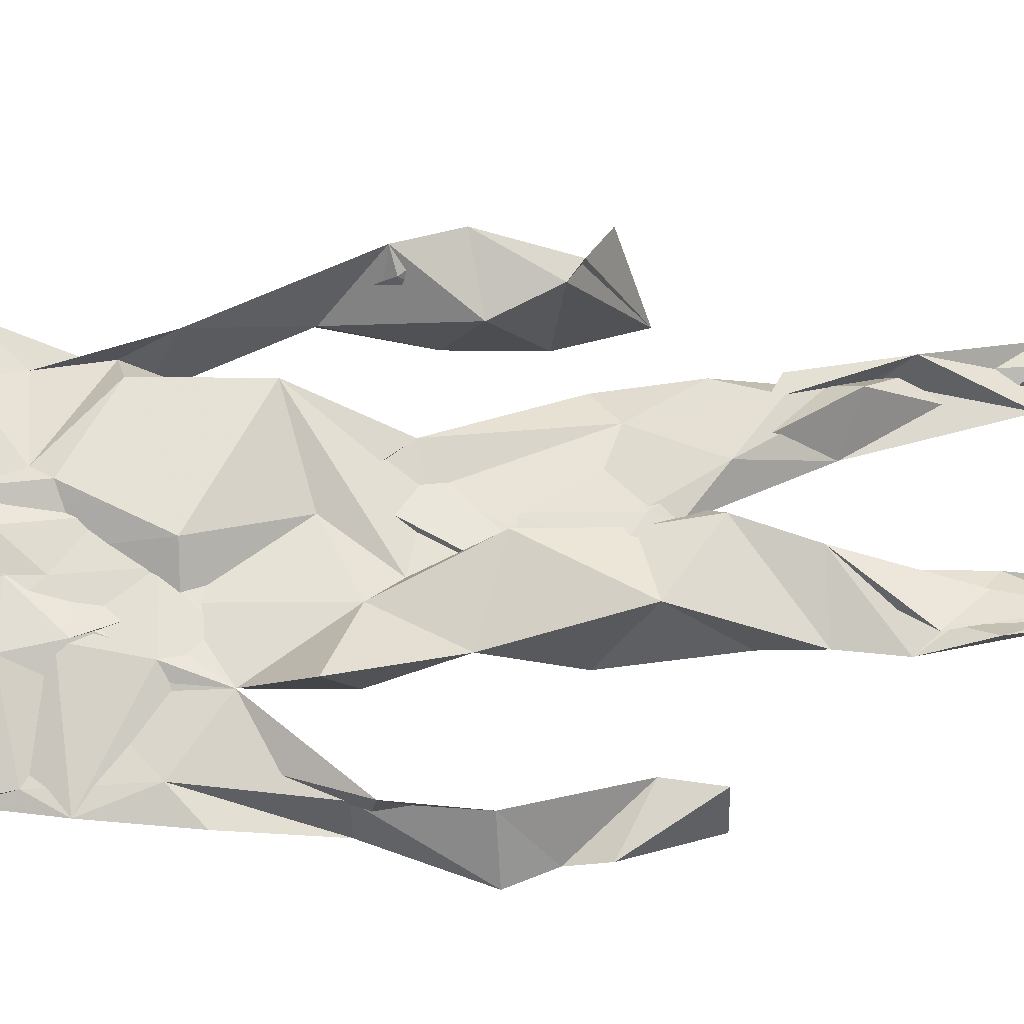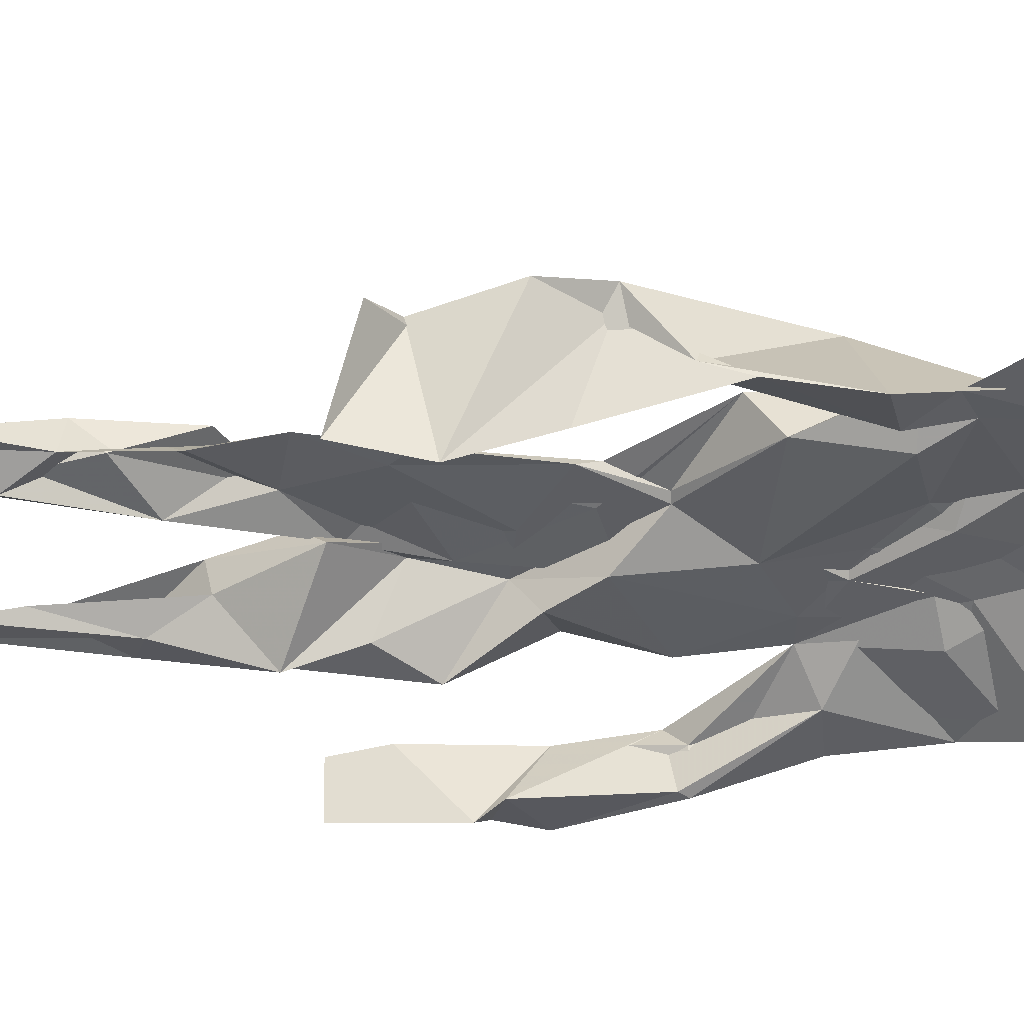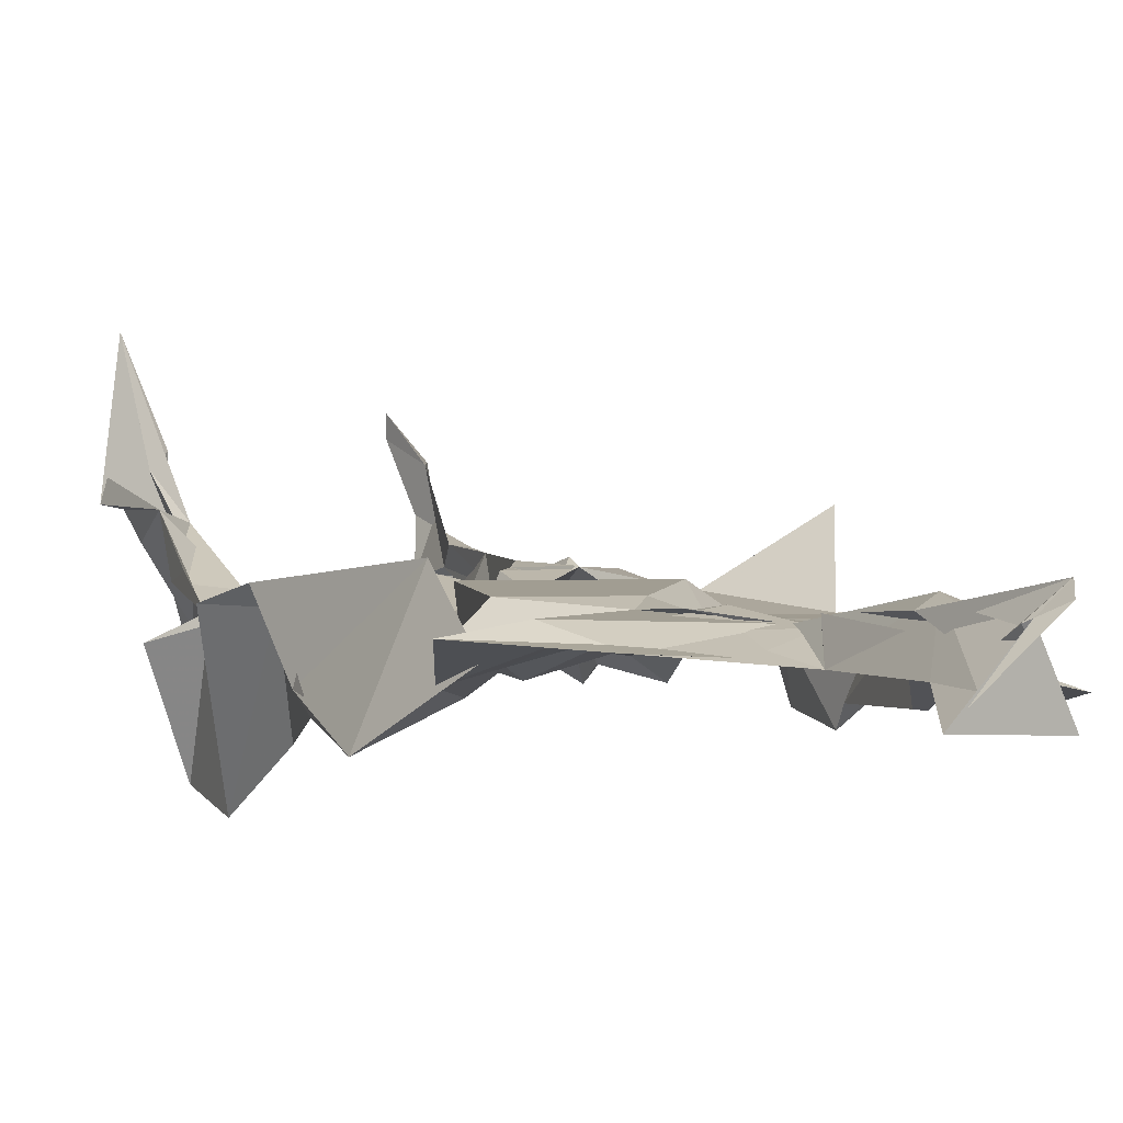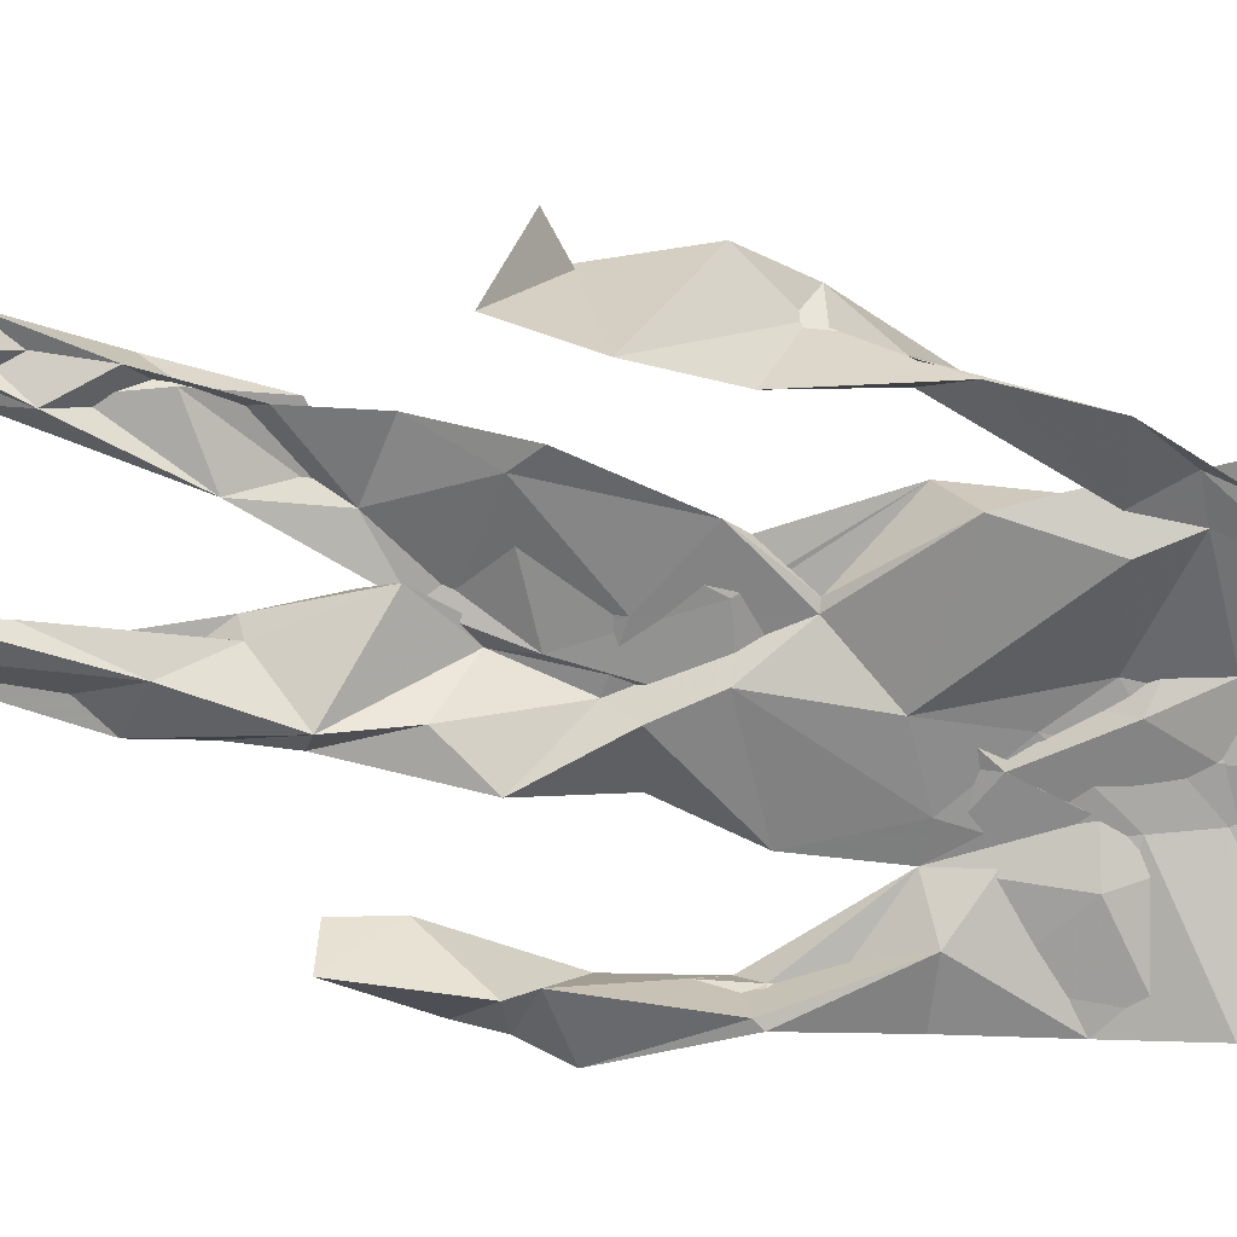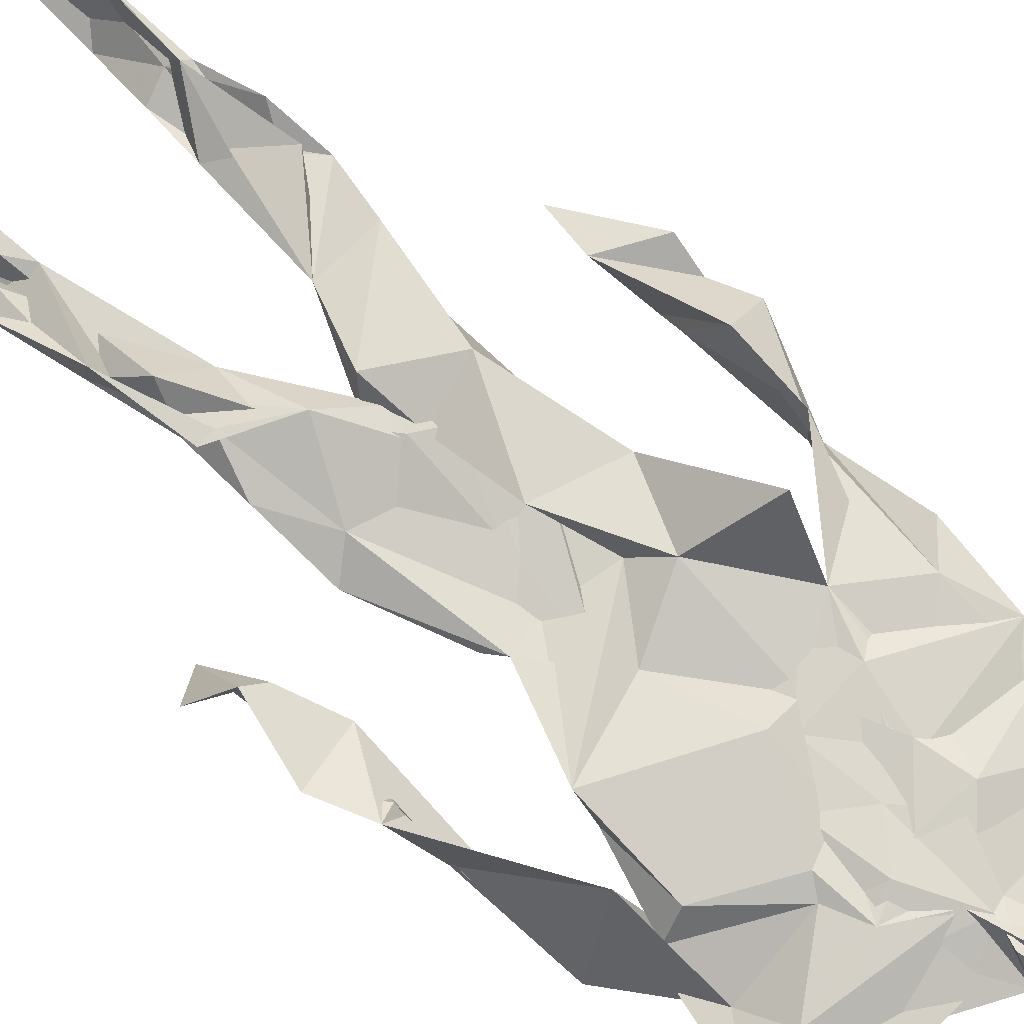
<metadata>
{"format":"obj","ext":"obj","renderer":"f3d","projection":"perspective","resolution":1024,"background":"white","views":[{"elev":64.8,"azim":-94.5,"up":"+Z"},{"elev":-44.9,"azim":90.2,"up":"+Z"},{"elev":1.4,"azim":161.2,"up":"+Z"},{"elev":-68.9,"azim":78.5,"up":"+Z"},{"elev":78.7,"azim":130.2,"up":"+Z"}]}
</metadata>
<code>
v 0.442 0.2345 0.462
v 0.5631 0.3603 0.4741
v 0.4765 0.4914 0.4849
v 0.5058 0.7706 0.4906
v 0.3897 0.6844 0.4699
v 0.3829 0.4109 0.4682
v 0.5703 0.2187 0.463
v 0.5697 0.3094 0.4669
v 0.5646 0.7522 0.4772
v 0.5212 0.3975 0.4939
v 0.4467 0.4634 0.4521
v 0.436 0.3639 0.481
v 0.4868 0.8472 0.4845
v 0.4944 0.7076 0.4865
v 0.4891 0.4683 0.4833
v 0.5809 0.07649 0.5311
v 0.5957 0.6274 0.5062
v 0.4004 0.7526 0.462
v 0.4406 0.2546 0.4954
v 0.4657 0.4334 0.4586
v 0.5572 0.1379 0.4537
v 0.6135 0.5159 0.4345
v 0.4355 0.2571 0.4892
v 0.4944 0.8703 0.4795
v 0.509 0.8678 0.4727
v 0.5488 0.08791 0.4801
v 0.5887 0.6478 0.458
v 0.4317 0.1893 0.4695
v 0.5563 0.1273 0.5024
v 0.4282 0.3307 0.4851
v 0.5751 0.6038 0.4688
v 0.5226 0.5587 0.4833
v 0.5528 0.3712 0.4883
v 0.4225 0.5775 0.5234
v 0.4567 0.6136 0.4815
v 0.5053 0.7427 0.4861
v 0.5645 0.2556 0.4751
v 0.496 0.5327 0.4675
v 0.385 0.5636 0.446
v 0.4359 0.1352 0.4896
v 0.4295 0.2942 0.4979
v 0.5292 0.3496 0.4679
v 0.4981 0.7787 0.491
v 0.5784 0.255 0.4717
v 0.497 0.8449 0.4855
v 0.404 0.7331 0.4575
v 0.4448 0.5131 0.4847
v 0.5736 0.587 0.4968
v 0.4241 0.1419 0.4983
v 0.4737 0.8997 0.4575
v 0.5713 0.7216 0.4827
v 0.5533 0.08009 0.5307
v 0.57 0.6557 0.464
v 0.5232 0.5275 0.4804
v 0.5456 0.1909 0.4816
v 0.4241 0.0801 0.4886
v 0.5617 0.2022 0.462
v 0.4347 0.1933 0.4974
v 0.4392 0.1065 0.4843
v 0.4001 0.645 0.4772
v 0.4254 0.07448 0.5375
v 0.4851 0.4483 0.4895
v 0.4446 0.2481 0.482
v 0.4959 0.4409 0.4874
v 0.4516 0.6453 0.4856
v 0.4456 0.3942 0.4634
v 0.5674 0.08806 0.5007
v 0.4671 0.6711 0.4845
v 0.4759 0.3666 0.477
v 0.4782 0.9049 0.5057
v 0.5017 0.4352 0.4891
v 0.4782 0.3627 0.4953
v 0.4407 0.1438 0.4617
v 0.598 0.6951 0.4725
v 0.5692 0.4541 0.4696
v 0.4597 0.7129 0.4856
v 0.4583 0.3956 0.4486
v 0.3881 0.5688 0.47
v 0.3548 0.4616 0.4646
v 0.5841 0.07745 0.5183
v 0.5885 0.7226 0.488
v 0.4209 0.08601 0.4577
v 0.3803 0.476 0.4328
v 0.5434 0.6953 0.4896
v 0.5706 0.1358 0.5166
v 0.5439 0.2616 0.4716
v 0.4824 0.5391 0.4822
v 0.4686 0.5572 0.4915
v 0.4553 0.2125 0.454
v 0.4315 0.1941 0.4819
v 0.4784 0.6344 0.4819
v 0.5241 0.9124 0.4596
v 0.4899 0.7521 0.4822
v 0.3811 0.569 0.4456
v 0.5842 0.68 0.47
v 0.5081 0.4158 0.476
v 0.515 0.5749 0.4823
v 0.4051 0.7056 0.4679
v 0.4457 0.07496 0.5608
v 0.4938 0.8617 0.4944
v 0.494 0.4944 0.4989
v 0.3797 0.6281 0.4709
v 0.5504 0.2844 0.4615
v 0.494 0.6428 0.4855
v 0.4345 0.1013 0.5363
v 0.4397 0.1066 0.4645
v 0.519 0.6657 0.4872
v 0.4844 0.7604 0.4749
v 0.5169 0.9109 0.4658
v 0.5085 0.9026 0.4715
v 0.4773 0.5057 0.465
v 0.4635 0.681 0.4873
v 0.6281 0.6399 0.438
v 0.5376 0.07609 0.435
v 0.4344 0.561 0.4788
v 0.5279 0.5584 0.4858
v 0.5525 0.3371 0.4915
v 0.5538 0.08897 0.4816
v 0.5571 0.1699 0.4618
v 0.4986 0.7534 0.485
v 0.3824 0.558 0.4842
v 0.6064 0.6707 0.4629
v 0.4529 0.1768 0.4616
v 0.4625 0.2524 0.4754
v 0.4997 0.8904 0.468
v 0.4896 0.83 0.4993
v 0.4584 0.3379 0.4681
v 0.5302 0.7675 0.476
v 0.4567 0.4338 0.4966
v 0.5517 0.07602 0.543
v 0.4964 0.4214 0.4868
v 0.4921 0.8971 0.4745
v 0.5634 0.371 0.4883
v 0.5354 0.7199 0.4909
v 0.6224 0.7197 0.4817
v 0.4672 0.2875 0.4789
v 0.5751 0.1986 0.4908
v 0.5809 0.653 0.4931
v 0.6251 0.4655 0.4037
v 0.3502 0.5092 0.4541
v 0.5162 0.712 0.4916
v 0.6246 0.5329 0.4859
v 0.5276 0.3963 0.4871
v 0.5401 0.0957 0.4539
v 0.6465 0.5006 0.4866
v 0.4595 0.1286 0.4599
v 0.4396 0.1546 0.5004
v 0.5506 0.1134 0.5102
v 0.6509 0.4355 0.4694
v 0.5722 0.068 0.5982
v 0.4449 0.0726 0.5482
v 0.6358 0.5359 0.4953
v 0.6274 0.5895 0.4487
v 0.6295 0.4504 0.4815
v 0.4827 0.7761 0.4791
v 0.4944 0.5957 0.4762
v 0.3748 0.5093 0.4817
v 0.4934 0.6893 0.4868
v 0.4363 0.613 0.4847
v 0.4894 0.9038 0.4894
v 0.3591 0.4832 0.4526
v 0.4488 0.1813 0.4547
v 0.4297 0.1351 0.4829
v 0.5974 0.6564 0.478
v 0.4555 0.2947 0.4875
v 0.3738 0.4112 0.4386
v 0.4725 0.7165 0.485
v 0.4394 0.1008 0.4846
v 0.435 0.3192 0.4947
v 0.5096 0.4946 0.4809
v 0.4221 0.7574 0.4661
v 0.5655 0.2538 0.4603
v 0.5672 0.3123 0.4891
v 0.5532 0.1754 0.4805
v 0.5023 0.8395 0.4937
v 0.5019 0.6331 0.498
v 0.5668 0.403 0.4811
v 0.5493 0.1419 0.4941
v 0.5461 0.53 0.4849
v 0.3886 0.4408 0.4708
v 0.6079 0.496 0.4701
v 0.6284 0.4195 0.4134
v 0.3825 0.4896 0.4443
v 0.4366 0.09182 0.5131
v 0.5648 0.09432 0.5342
v 0.5711 0.7634 0.4779
v 0.5637 0.3288 0.4724
v 0.619 0.4595 0.4803
v 0.5441 0.1138 0.4587
v 0.4433 0.6765 0.4737
v 0.575 0.1757 0.4852
v 0.6276 0.5655 0.4575
v 0.5493 0.4413 0.4787
v 0.6166 0.5695 0.4598
v 0.5522 0.5185 0.477
v 0.4305 0.109 0.5068
v 0.4928 0.9081 0.4936
v 0.5349 0.6845 0.4939
v 0.4959 0.4021 0.4952
v 0.4957 0.9054 0.4919
v 0.5551 0.4427 0.4735
v 0.4167 0.08862 0.4786
v 0.4835 0.9174 0.4993
v 0.4136 0.6254 0.4673
v 0.5076 0.6767 0.4815
v 0.5529 0.2476 0.4756
v 0.511 0.7868 0.4729
v 0.4644 0.6876 0.4833
v 0.4991 0.7448 0.4822
f 23 165 30
f 135 74 122
f 174 29 55
f 6 166 180
f 97 87 48
f 108 43 155
f 32 116 195
f 151 61 184
f 128 51 120
f 27 95 122
f 119 144 21
f 133 187 173
f 49 196 73
f 156 53 31
f 101 88 47
f 48 176 97
f 31 48 116
f 112 205 14
f 1 19 58
f 97 91 88
f 153 22 194
f 59 61 40
f 64 129 199
f 69 169 136
f 128 120 207
f 17 194 152
f 17 113 74
f 190 159 68
f 90 23 28
f 180 166 83
f 81 84 74
f 80 148 150
f 179 75 195
f 160 109 203
f 11 129 47
f 127 136 124
f 107 95 53
f 99 151 105
f 191 172 55
f 25 207 45
f 149 182 154
f 35 115 159
f 94 78 60
f 118 52 26
f 68 159 91
f 22 142 139
f 14 205 134
f 38 32 3
f 53 156 107
f 100 160 70
f 208 46 167
f 201 170 195
f 110 126 25
f 173 8 33
f 39 121 183
f 85 67 178
f 39 183 140
f 3 170 62
f 39 204 121
f 131 10 15
f 117 8 103
f 142 22 153
f 181 188 145
f 169 165 19
f 140 161 157
f 155 13 45
f 99 105 61
f 195 116 179
f 57 178 119
f 177 193 33
f 83 79 161
f 160 203 70
f 97 88 87
f 118 67 16
f 171 93 167
f 12 77 30
f 178 67 144
f 62 71 131
f 62 20 3
f 166 79 83
f 208 104 65
f 39 94 204
f 207 120 4
f 21 7 119
f 171 46 18
f 47 88 34
f 94 140 78
f 44 57 37
f 147 90 40
f 121 159 78
f 93 4 120
f 134 84 36
f 43 175 13
f 119 7 57
f 11 66 129
f 55 29 148
f 189 21 114
f 12 30 72
f 125 50 132
f 20 66 11
f 54 48 87
f 89 124 1
f 155 45 4
f 195 75 201
f 109 92 197
f 137 85 57
f 105 151 196
f 120 158 167
f 155 43 13
f 44 8 173
f 145 152 181
f 205 176 198
f 26 114 118
f 154 182 139
f 66 77 12
f 187 10 42
f 203 197 70
f 26 185 29
f 96 69 77
f 186 128 9
f 70 200 24
f 1 124 136
f 175 100 70
f 152 192 17
f 80 16 85
f 200 50 24
f 56 184 61
f 161 79 180
f 89 1 162
f 37 57 7
f 81 135 9
f 131 42 10
f 47 129 101
f 80 85 148
f 46 5 98
f 49 73 58
f 8 37 103
f 46 98 18
f 201 177 143
f 202 59 163
f 163 59 40
f 69 96 72
f 78 140 157
f 17 74 164
f 162 146 123
f 185 150 148
f 181 152 194
f 197 200 70
f 169 72 165
f 158 107 104
f 111 3 11
f 187 42 86
f 68 76 190
f 53 164 31
f 69 136 127
f 152 145 142
f 23 63 28
f 163 40 28
f 29 174 189
f 116 32 31
f 190 98 60
f 98 76 18
f 24 125 13
f 25 92 110
f 58 162 1
f 49 58 147
f 66 20 77
f 197 203 109
f 166 6 79
f 142 145 139
f 43 36 126
f 132 50 92
f 74 113 122
f 204 65 159
f 83 183 157
f 175 43 126
f 4 45 207
f 65 204 5
f 141 158 120
f 10 187 133
f 159 88 91
f 174 21 189
f 108 18 76
f 209 76 14
f 94 102 204
f 106 82 202
f 193 10 33
f 105 147 40
f 194 22 181
f 200 197 50
f 3 32 170
f 196 147 105
f 62 15 87
f 147 58 90
f 83 157 180
f 68 91 112
f 160 100 126
f 180 79 6
f 89 162 123
f 137 57 44
f 101 62 87
f 75 179 193
f 155 93 171
f 36 84 81
f 134 209 14
f 199 12 72
f 41 63 23
f 109 160 110
f 82 146 168
f 192 142 153
f 114 144 118
f 46 171 167
f 16 150 52
f 61 151 99
f 38 111 115
f 135 81 74
f 121 204 159
f 73 146 162
f 55 172 86
f 136 169 19
f 73 162 58
f 45 132 25
f 164 27 17
f 112 91 205
f 35 104 156
f 77 62 96
f 170 32 195
f 176 205 91
f 201 71 170
f 117 2 8
f 51 128 186
f 13 175 24
f 16 67 85
f 143 131 71
f 28 40 90
f 29 189 26
f 32 38 156
f 59 56 61
f 138 31 164
f 159 190 60
f 133 173 33
f 167 158 208
f 186 9 135
f 62 101 64
f 152 142 192
f 164 74 84
f 103 86 42
f 121 78 157
f 132 92 25
f 23 30 41
f 13 125 45
f 4 93 155
f 188 181 139
f 169 69 72
f 202 163 106
f 62 170 71
f 89 28 63
f 202 56 59
f 107 141 95
f 189 114 26
f 137 44 191
f 7 21 174
f 46 208 5
f 104 107 156
f 139 182 188
f 64 101 129
f 207 36 9
f 154 145 188
f 43 209 36
f 146 82 106
f 157 183 121
f 123 28 89
f 172 44 173
f 151 184 196
f 63 124 89
f 24 175 70
f 106 163 123
f 54 193 179
f 122 113 27
f 165 72 30
f 138 176 48
f 168 146 73
f 95 51 122
f 35 159 65
f 138 84 198
f 136 19 1
f 84 138 164
f 64 96 62
f 22 139 181
f 172 173 86
f 77 69 127
f 35 156 38
f 55 148 191
f 177 75 193
f 15 10 193
f 65 104 35
f 185 26 52
f 106 123 146
f 93 120 167
f 12 199 129
f 165 23 19
f 88 101 87
f 190 76 98
f 209 108 76
f 117 42 143
f 102 94 60
f 183 161 140
f 48 54 179
f 207 9 128
f 154 139 145
f 90 58 19
f 171 18 155
f 31 138 48
f 105 40 61
f 133 33 10
f 209 134 36
f 164 95 27
f 30 77 127
f 179 116 48
f 193 54 15
f 29 185 148
f 68 112 76
f 100 175 126
f 115 111 47
f 149 154 188
f 47 111 11
f 197 92 50
f 9 36 81
f 192 113 17
f 184 56 168
f 37 8 44
f 156 31 32
f 16 52 118
f 130 52 150
f 201 75 177
f 97 176 91
f 3 111 38
f 120 51 141
f 55 206 174
f 17 27 194
f 2 33 8
f 108 155 18
f 83 161 183
f 143 71 201
f 39 140 94
f 53 95 164
f 30 127 41
f 172 191 44
f 66 12 129
f 168 73 196
f 37 7 103
f 207 25 126
f 113 153 27
f 177 33 2
f 62 131 15
f 174 206 7
f 113 192 153
f 95 141 51
f 122 51 135
f 143 177 2
f 20 62 77
f 20 11 3
f 34 88 159
f 117 103 42
f 34 159 115
f 28 123 163
f 206 86 103
f 102 5 204
f 60 78 159
f 207 126 36
f 206 103 7
f 150 185 130
f 15 54 87
f 148 85 191
f 173 187 86
f 52 130 185
f 119 178 144
f 49 147 196
f 178 57 85
f 144 114 21
f 158 141 107
f 124 63 127
f 196 184 168
f 35 38 115
f 202 82 56
f 2 117 143
f 138 198 176
f 110 160 126
f 132 45 125
f 209 43 108
f 131 143 42
f 208 158 104
f 188 182 149
f 80 150 16
f 186 135 51
f 199 96 64
f 5 60 98
f 41 127 63
f 72 96 199
f 125 24 50
f 90 19 23
f 67 118 144
f 112 14 76
f 109 110 92
f 168 56 82
f 84 134 198
f 206 55 86
f 205 198 134
f 102 60 5
f 137 191 85
f 194 27 153
f 161 180 157
f 47 34 115
f 65 5 208

</code>
